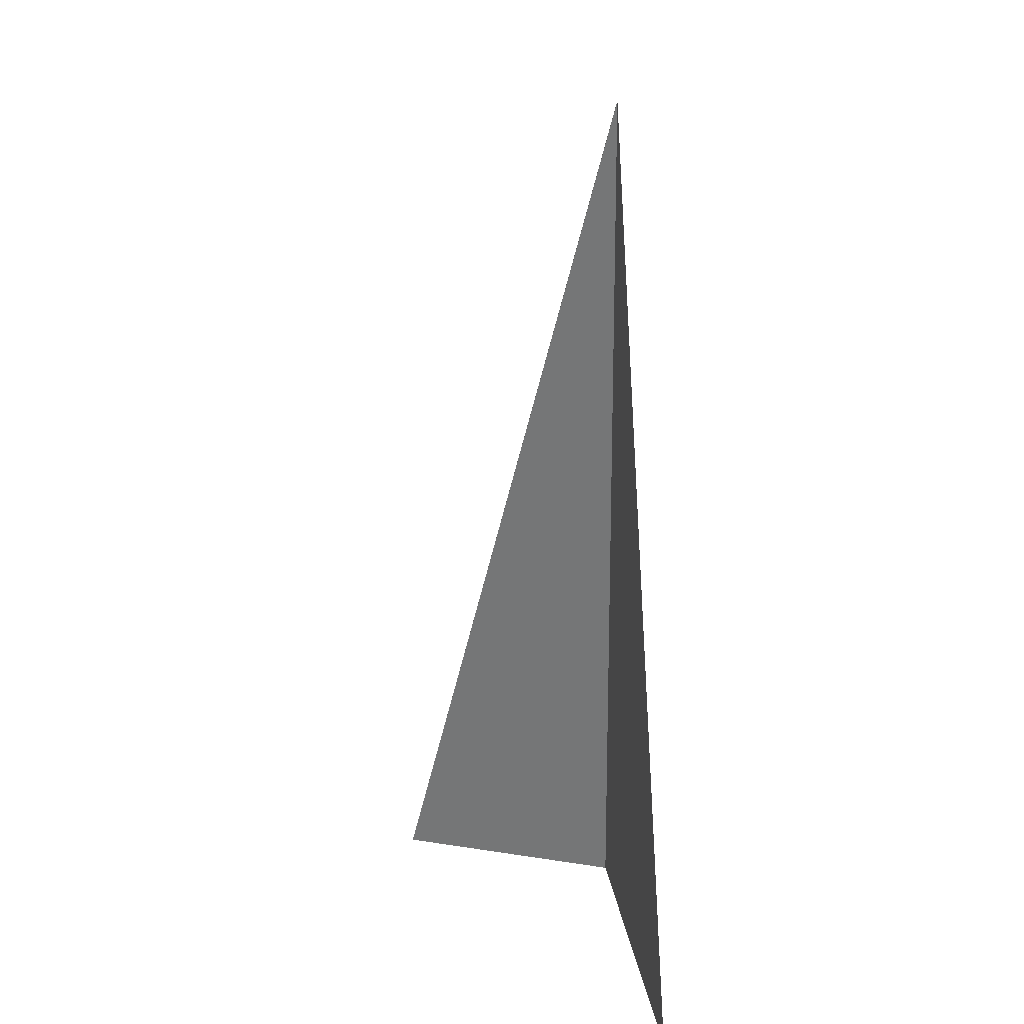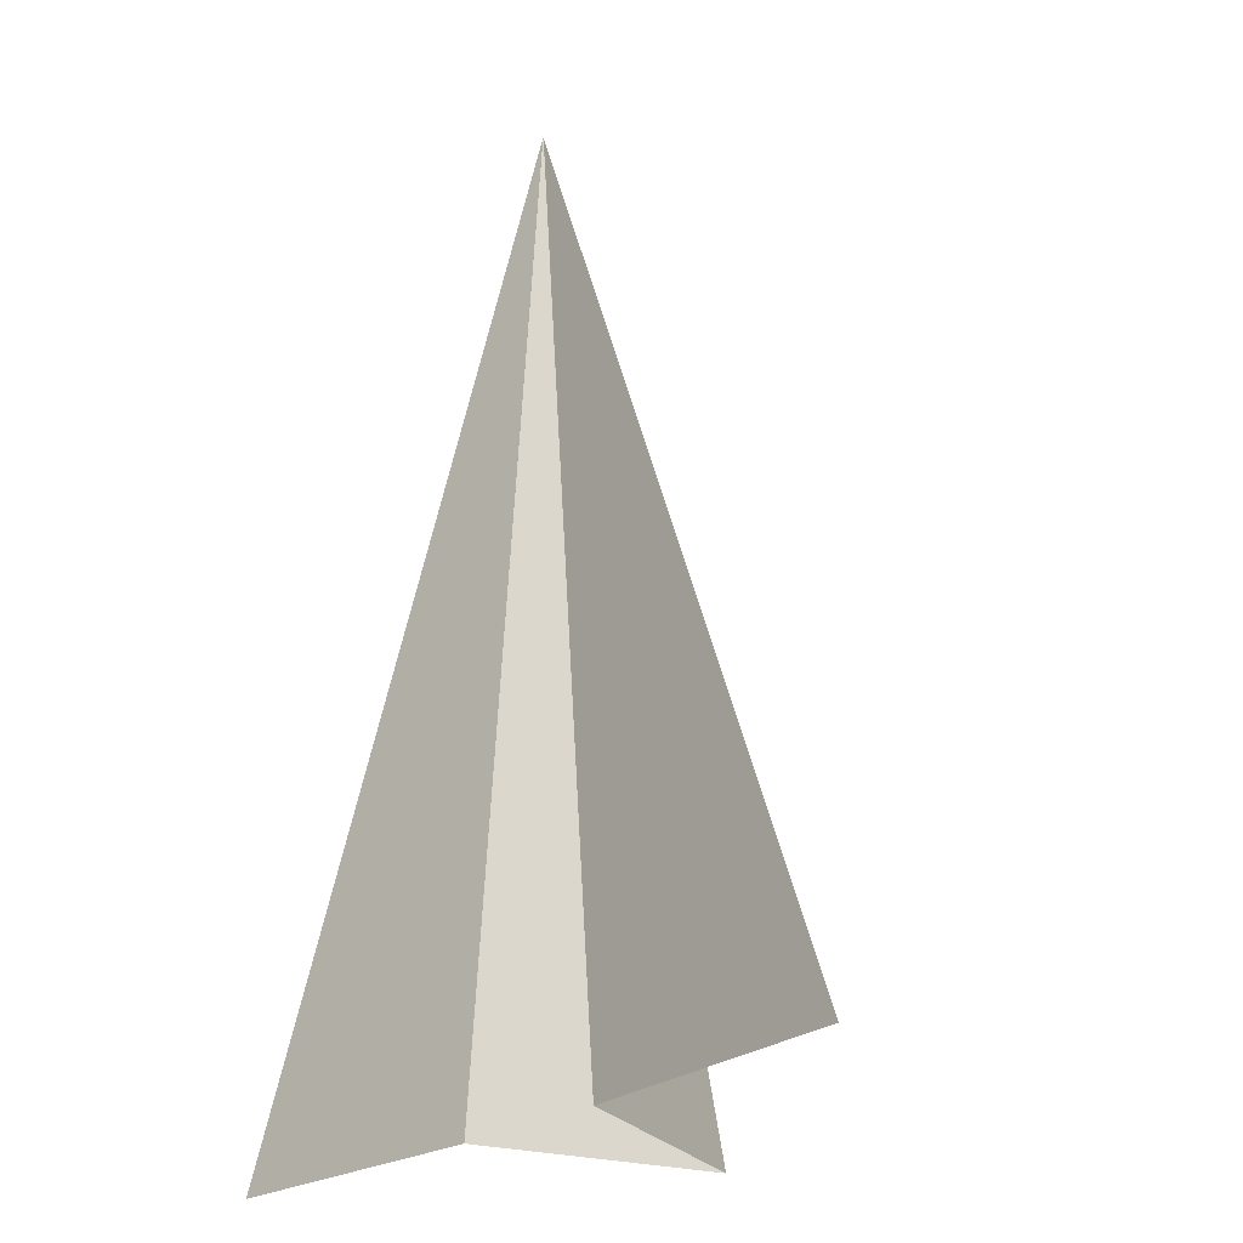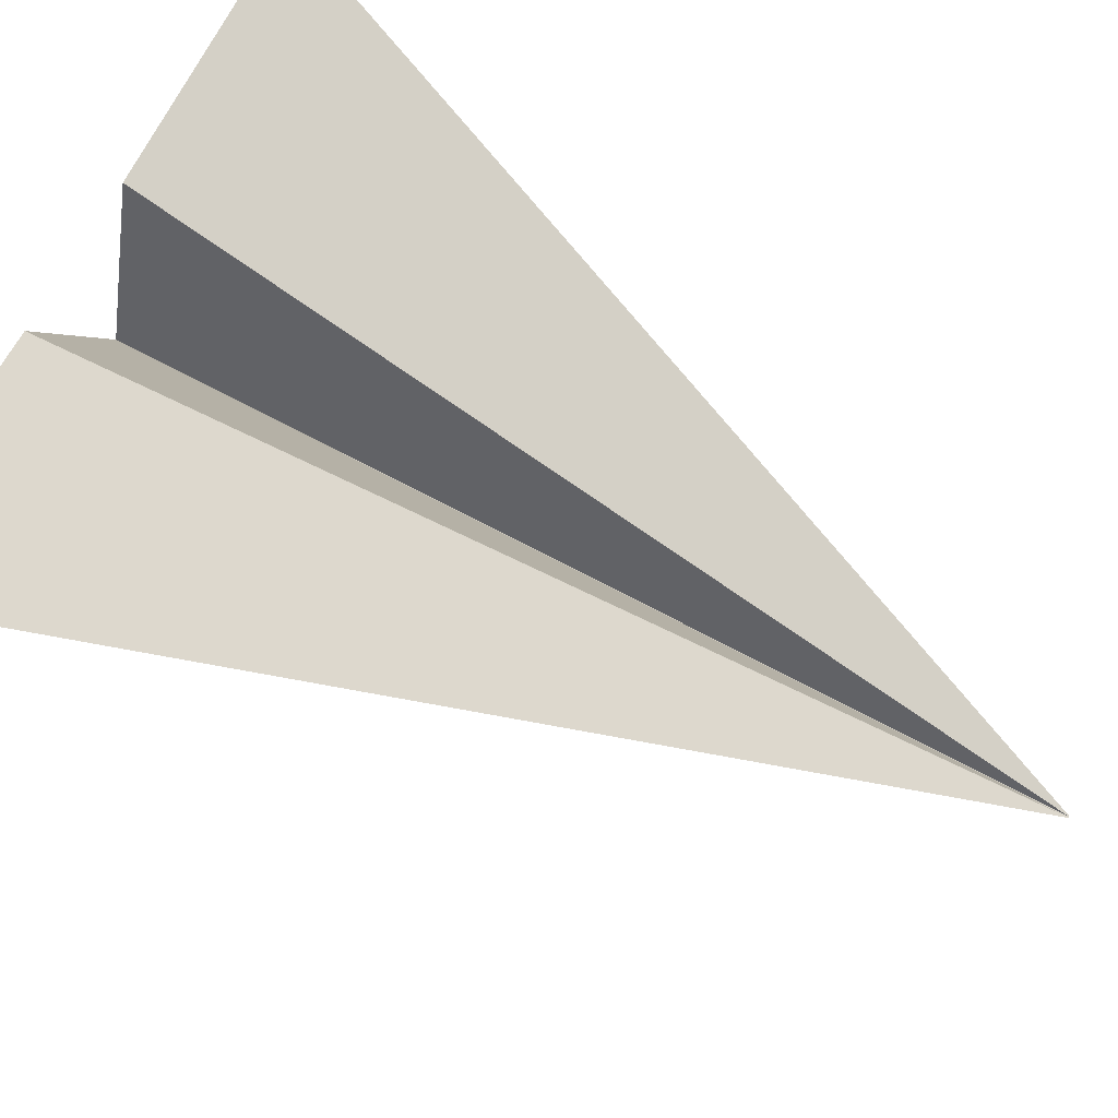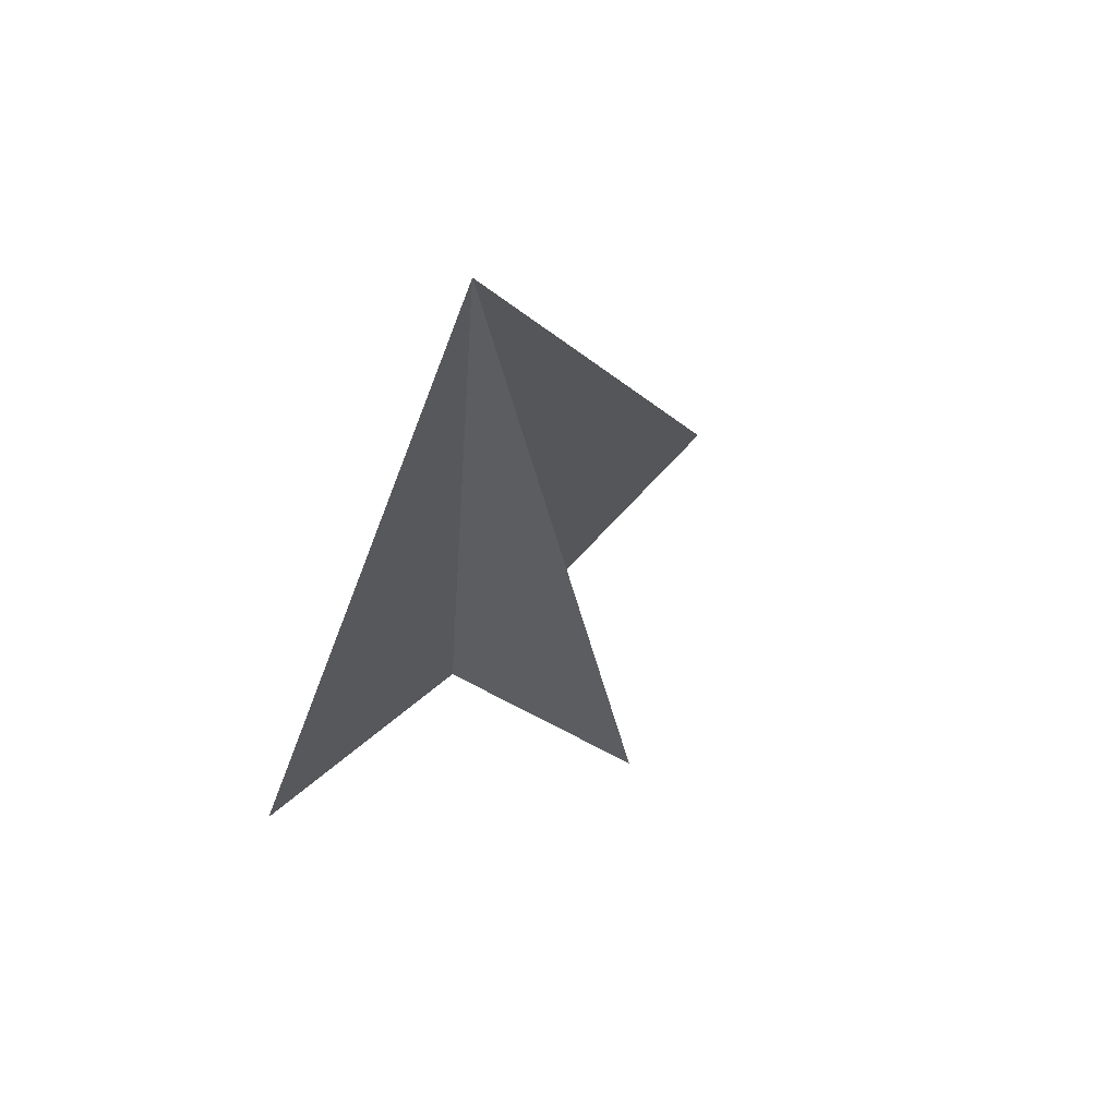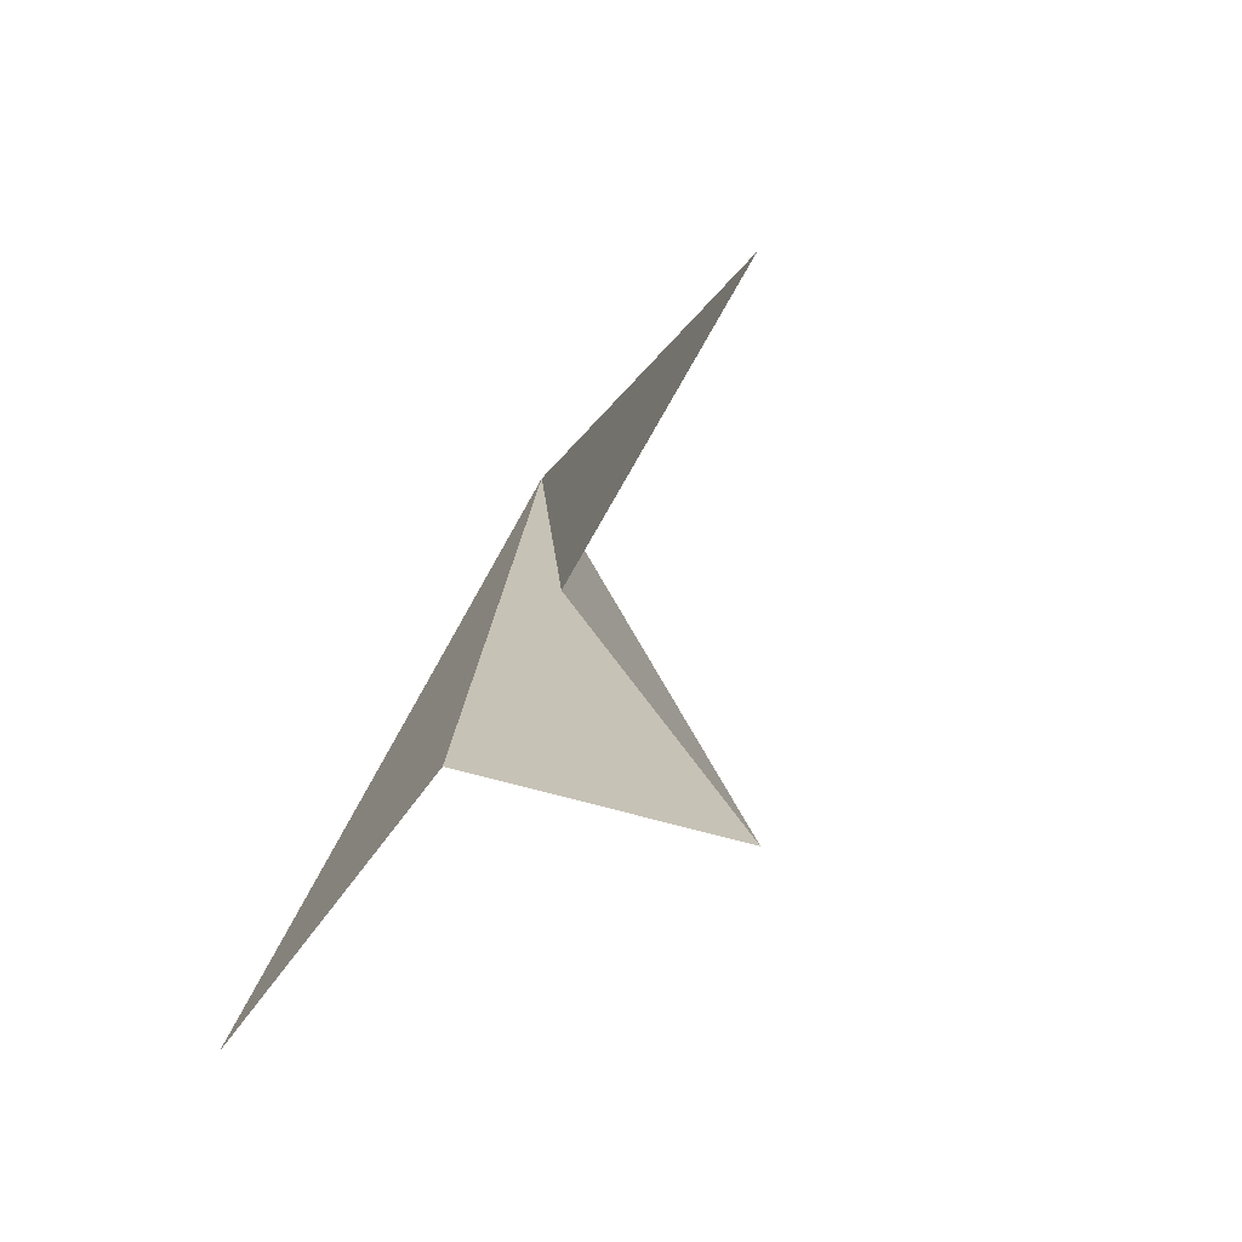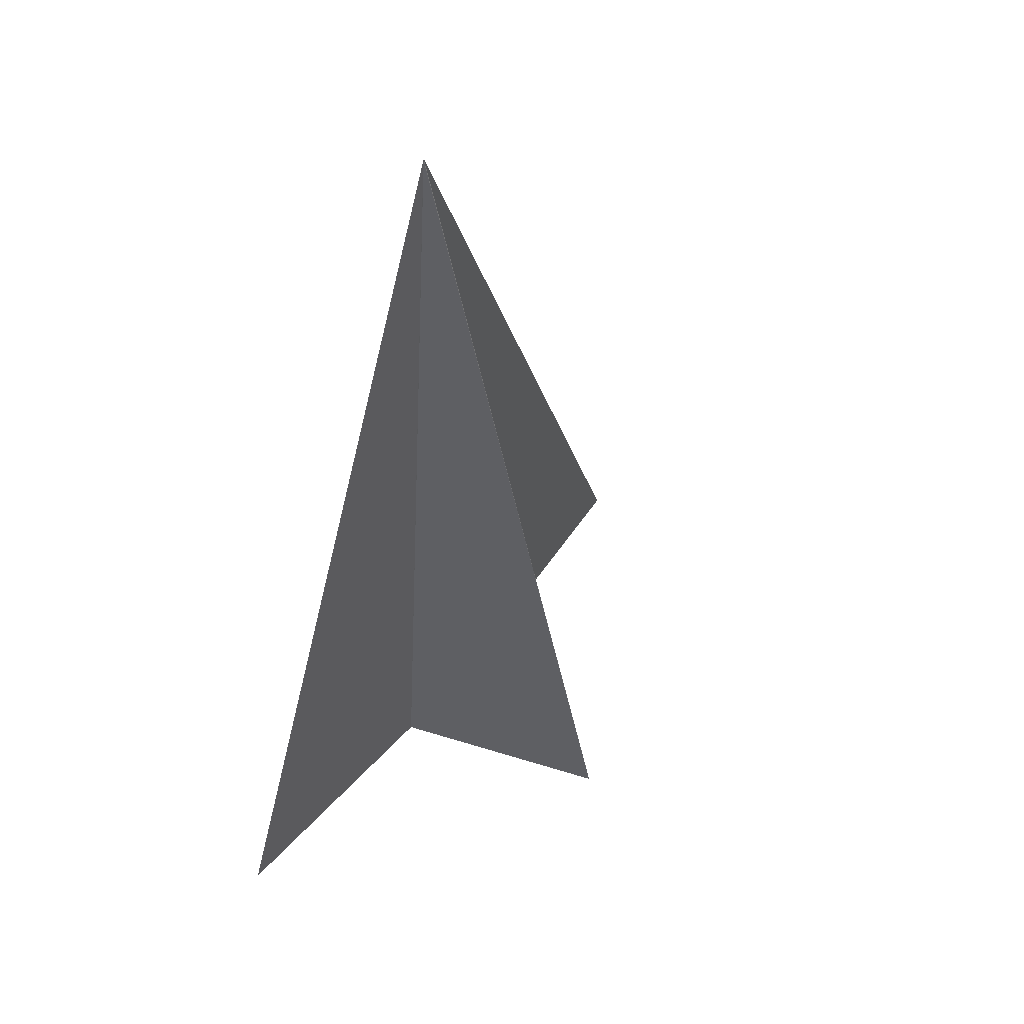
<metadata>
{"format":"obj","ext":"obj","renderer":"f3d","projection":"perspective","resolution":1024,"background":"white","views":[{"elev":35.8,"azim":82.5,"up":"+Z"},{"elev":-26.1,"azim":-133.2,"up":"+Z"},{"elev":76.2,"azim":-59.8,"up":"+Y"},{"elev":70.7,"azim":-43.3,"up":"+Z"},{"elev":-78.3,"azim":-123.7,"up":"+Z"},{"elev":55.1,"azim":-52.7,"up":"+Z"}]}
</metadata>
<code>
o paperplane_medium
v -0.7338 0.03955 -1
v -0.001399 0 1
v 0.7338 0.03955 -1
v 0.001399 0 1
v 0.1618 0 -1
v -0 -0.4674 -1
v -0.1618 0 -1
v -0.0007 0 1
v 0 0 1
v 0.0007 0 1
f 5 4 3
f 2 7 1
f 8 6 7
f 6 10 5
f 5 10 4
f 2 8 7
f 8 9 6
f 6 9 10

</code>
